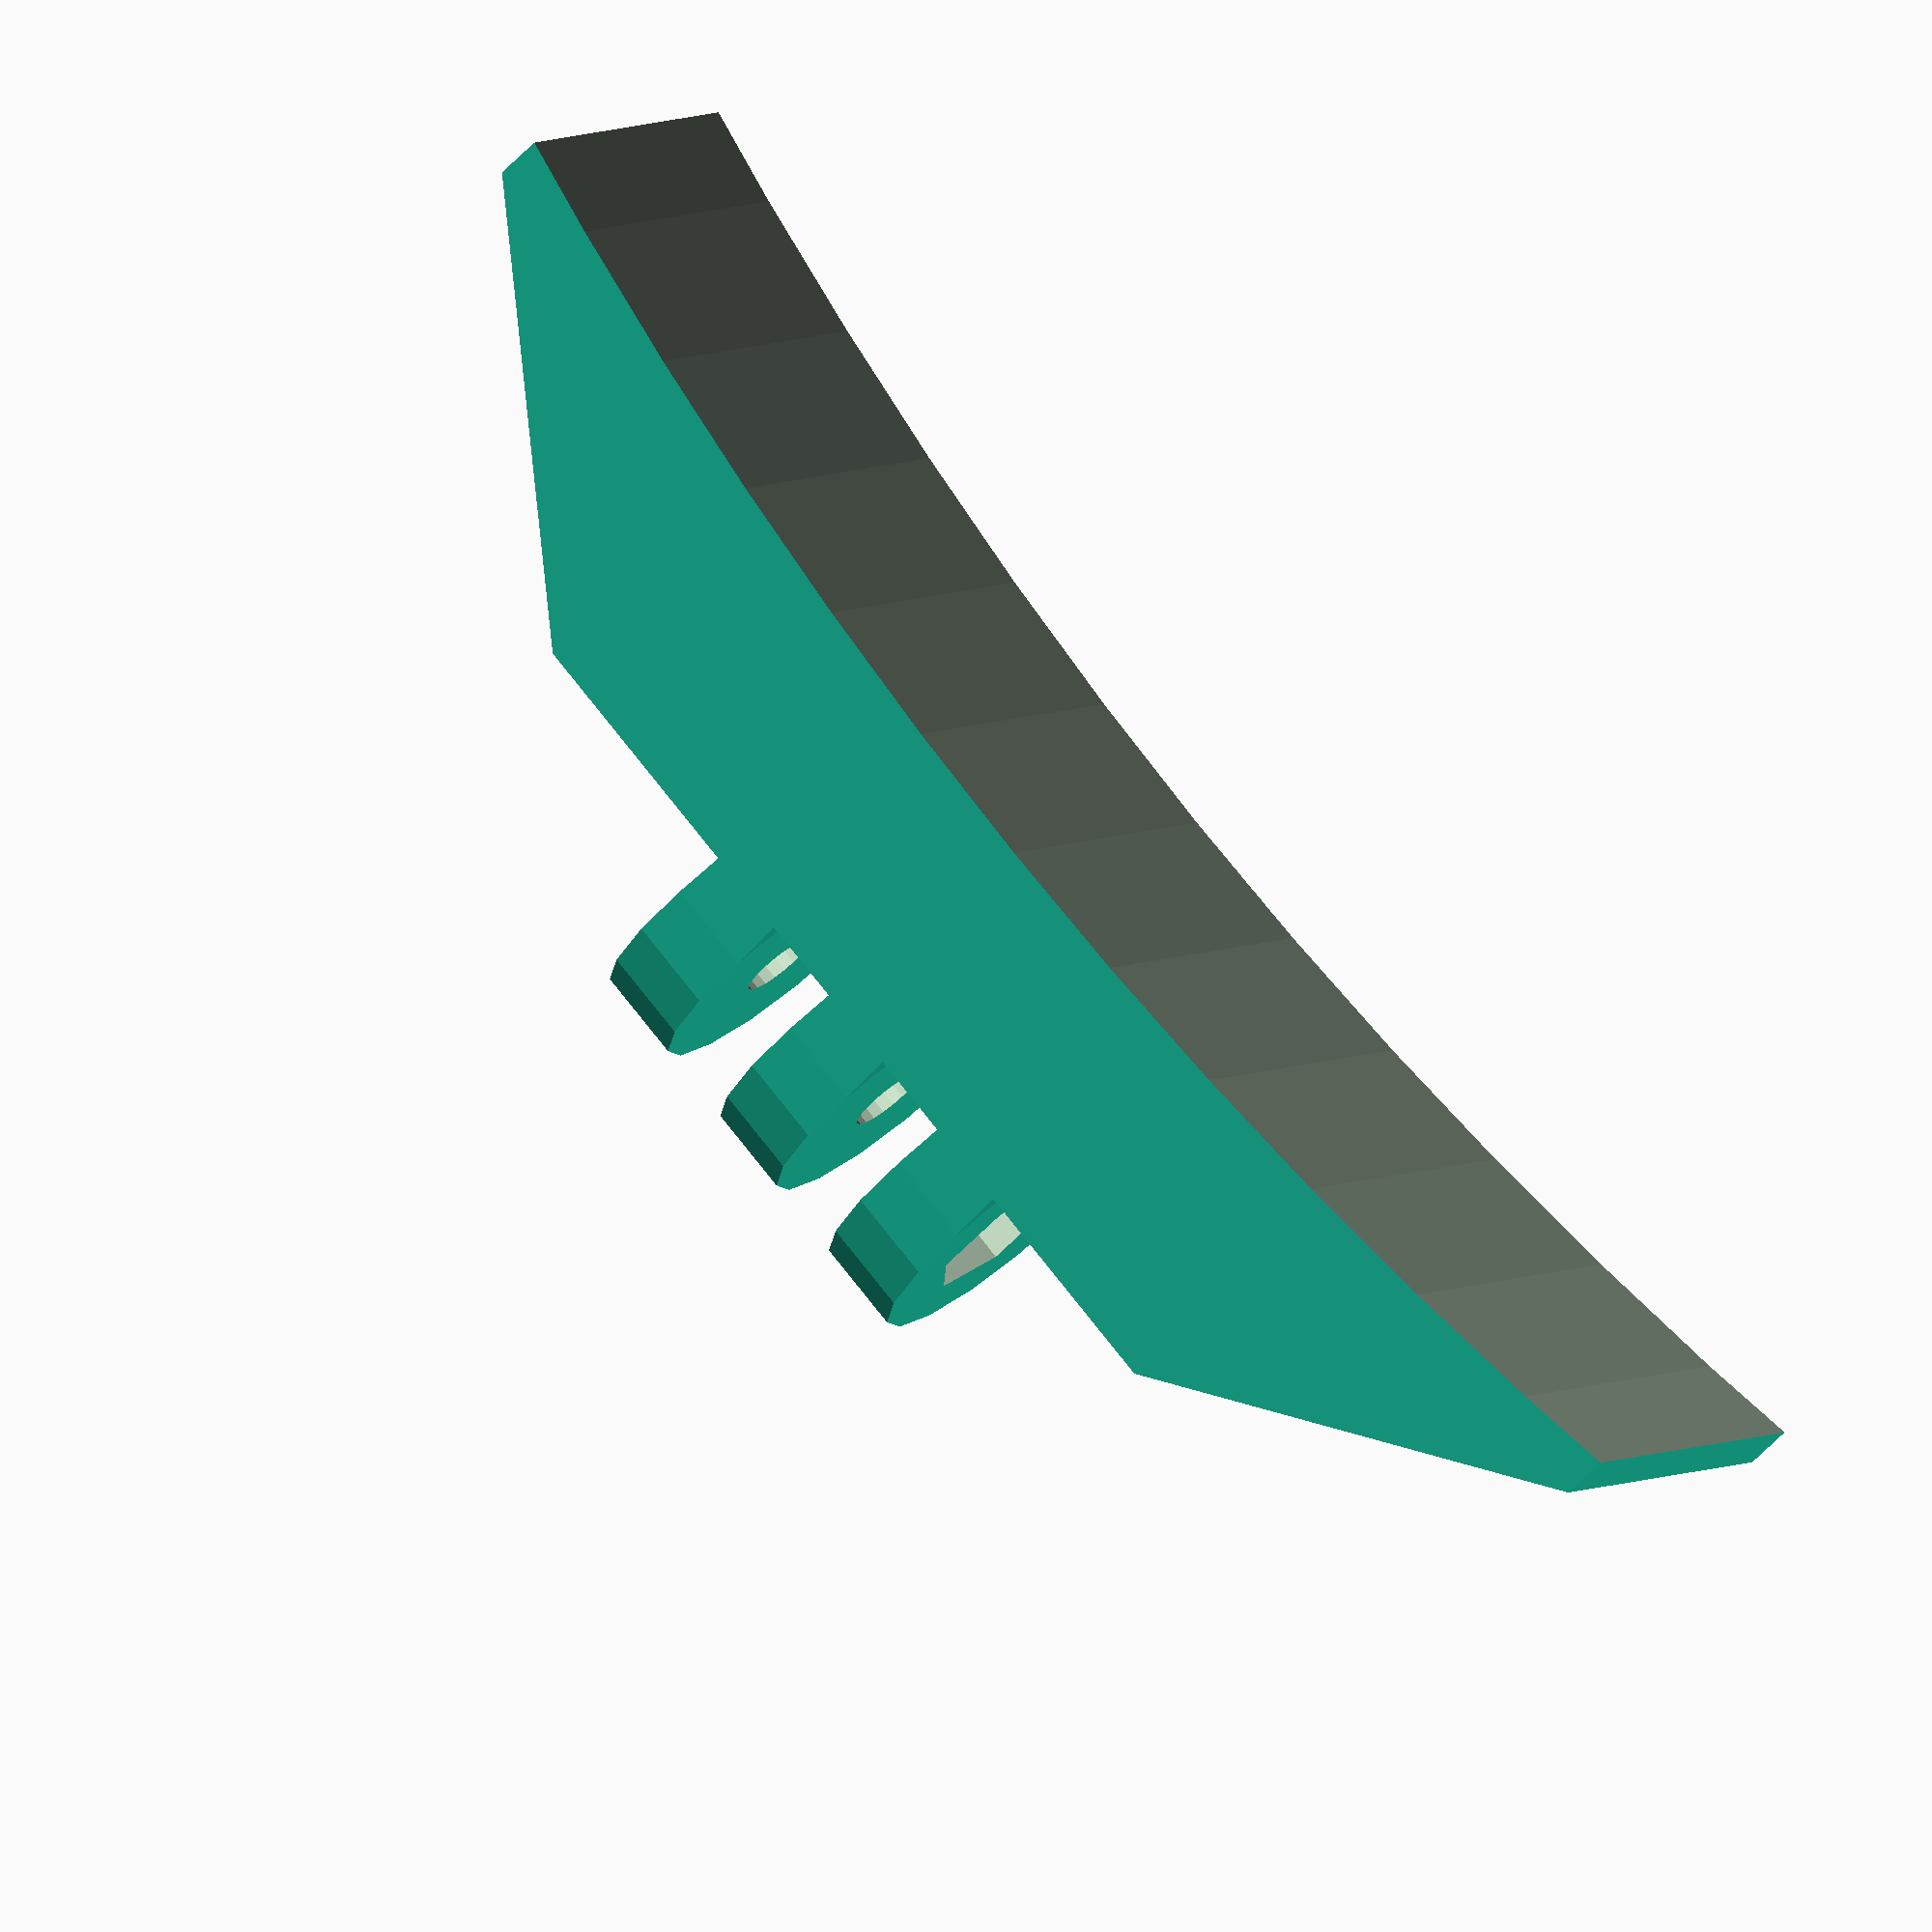
<openscad>

module body() {
difference() { // middle seat hole
difference() { // buttom surface
hull() {
translate([0, 0, 10])cube([30, 15, 2], true);
translate([0, 0, 1])cube([55, 16, 2], true);
}

// steering wheel
r = 155.125;
translate([0, 0, -r+3]) rotate([90, 0, 0])cylinder(20, r, r, true, $fn=200);
//translate([0, 0, -92.9808]) rotate([90, 0, 0])cylinder(20, 97.4808, 97.4808, true, $fn=200);
}

// middle seat hole
translate([0, 0, 5+6.25])cube([20, 11, 10], true);
}
}



module ear(thick)

translate([0, 0, 6.2]) rotate([0, -90, 0])
hull() {
translate([8, 0, 0])cylinder(thick, 4.5, 4.5, true);
translate([1, 0, 0])cube([2, 9, thick-0.5],true);
}


module screws () {
// screw_hole
translate([0, 0, 6.2+8])
rotate([0, 90, 0])
cylinder(100, 2.5/2, 2.5/2, true, $fn=20);

// nut
translate([-(4.3/2+3/2+2.7-0.5), 0, 6.2+8])
rotate([0, -90, 0])
cylinder(3, 4.8/2, 5.2/2, $fn=6);

// head
translate([(4.3/2+3/2+2.7), 0, 6.2+8])
rotate([0, 90, 0])
cylinder(3, 4/2, 4.5/2, $fn=50);
}

difference() {
union() {
body();
// middle ear
ear(2.9);
translate([2.9/2+3/2+2.7, 0, 0])ear(3);
translate([-(2.9/2+3/2+2.7), 0, 0])ear(3);
}
screws();
}
</openscad>
<views>
elev=243.8 azim=149.3 roll=44.2 proj=o view=wireframe
</views>
